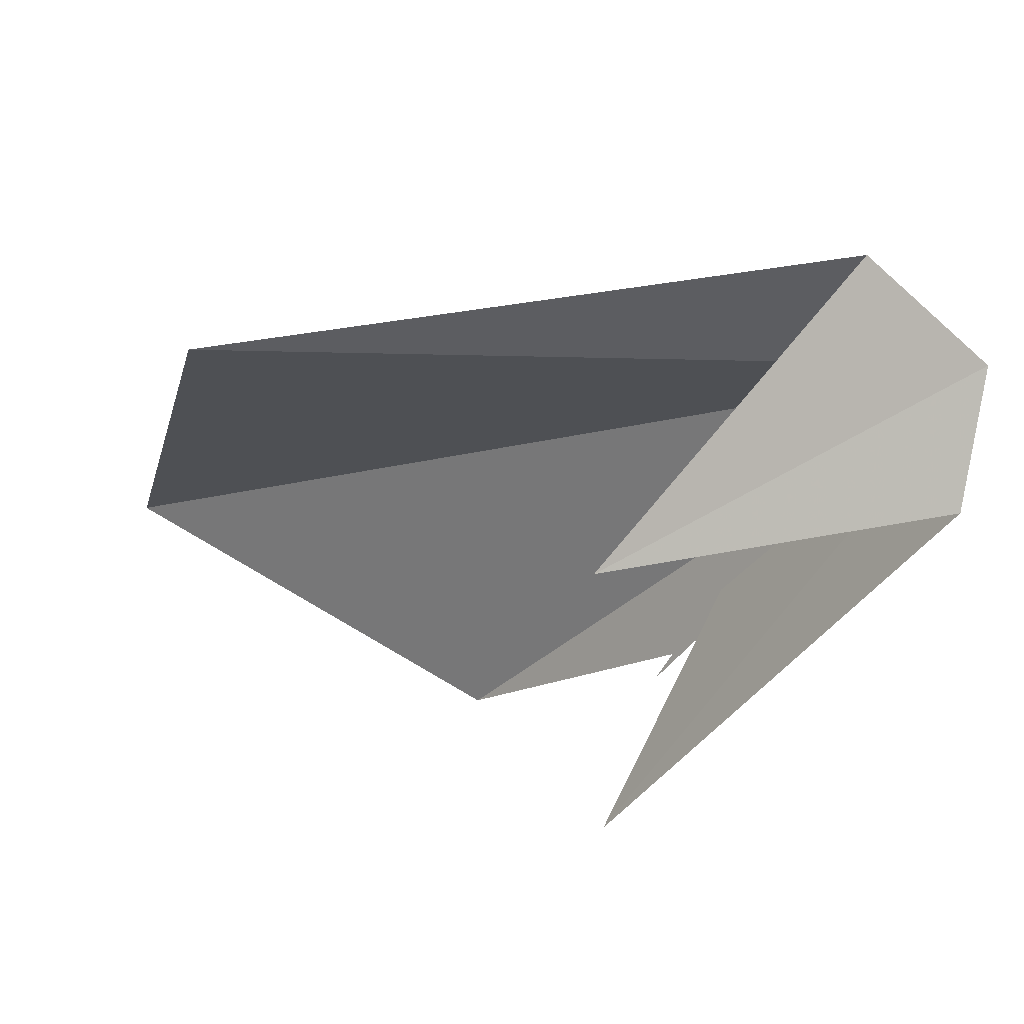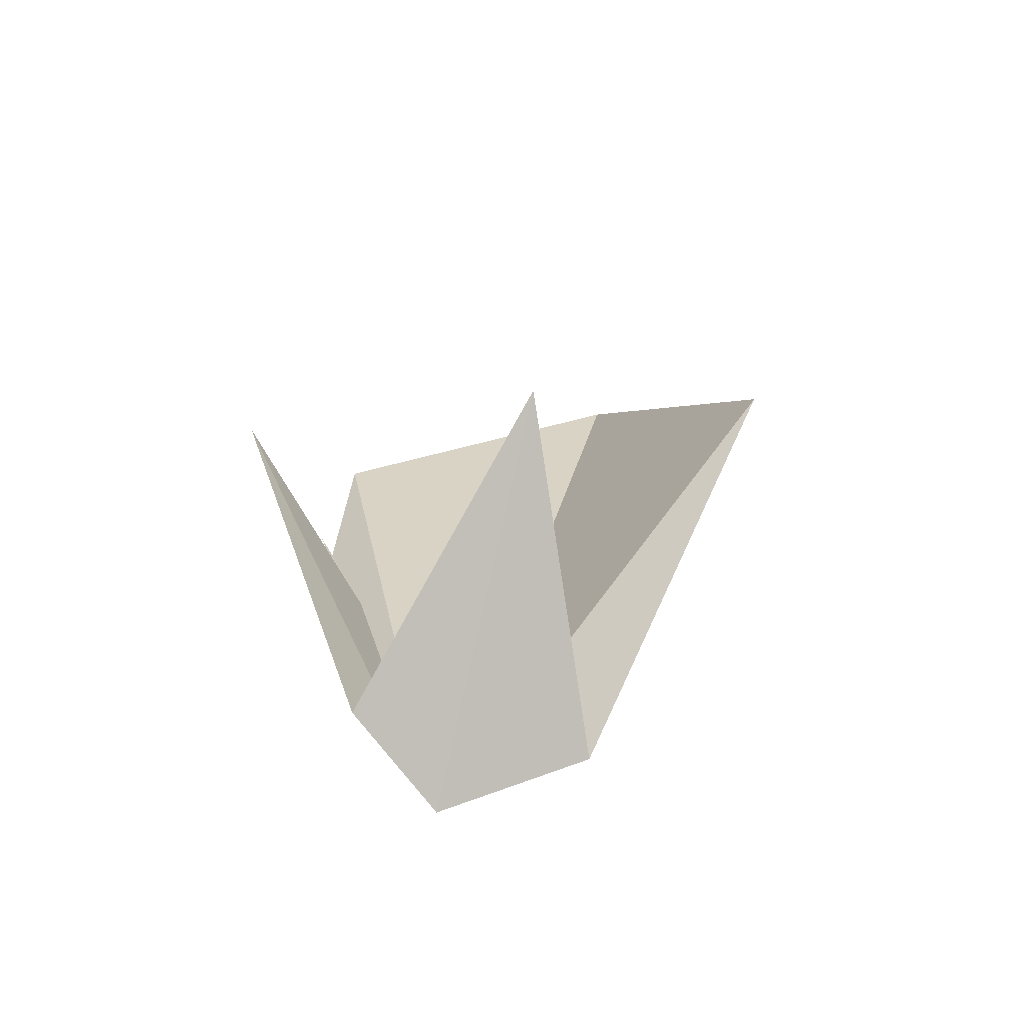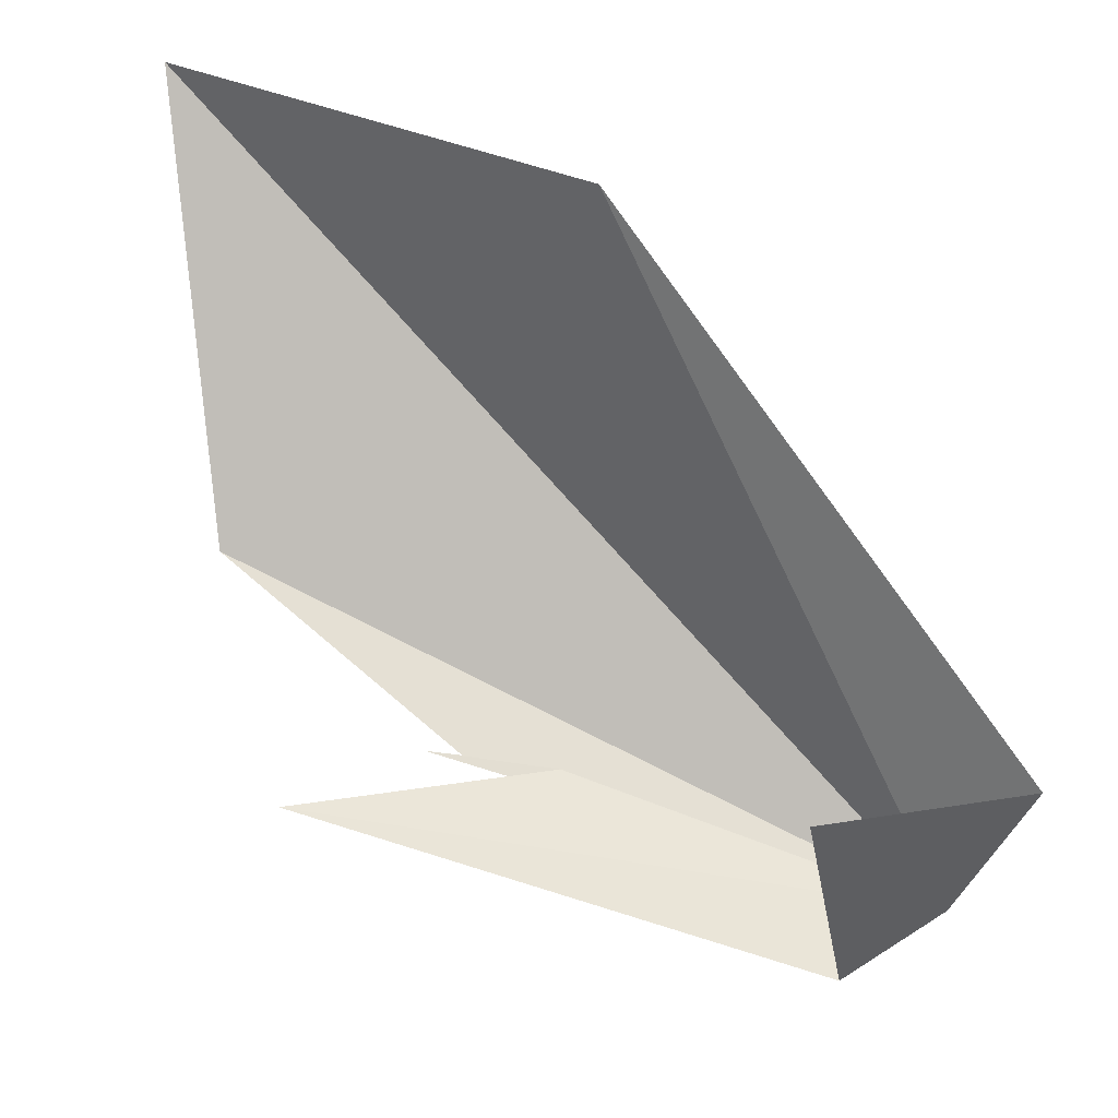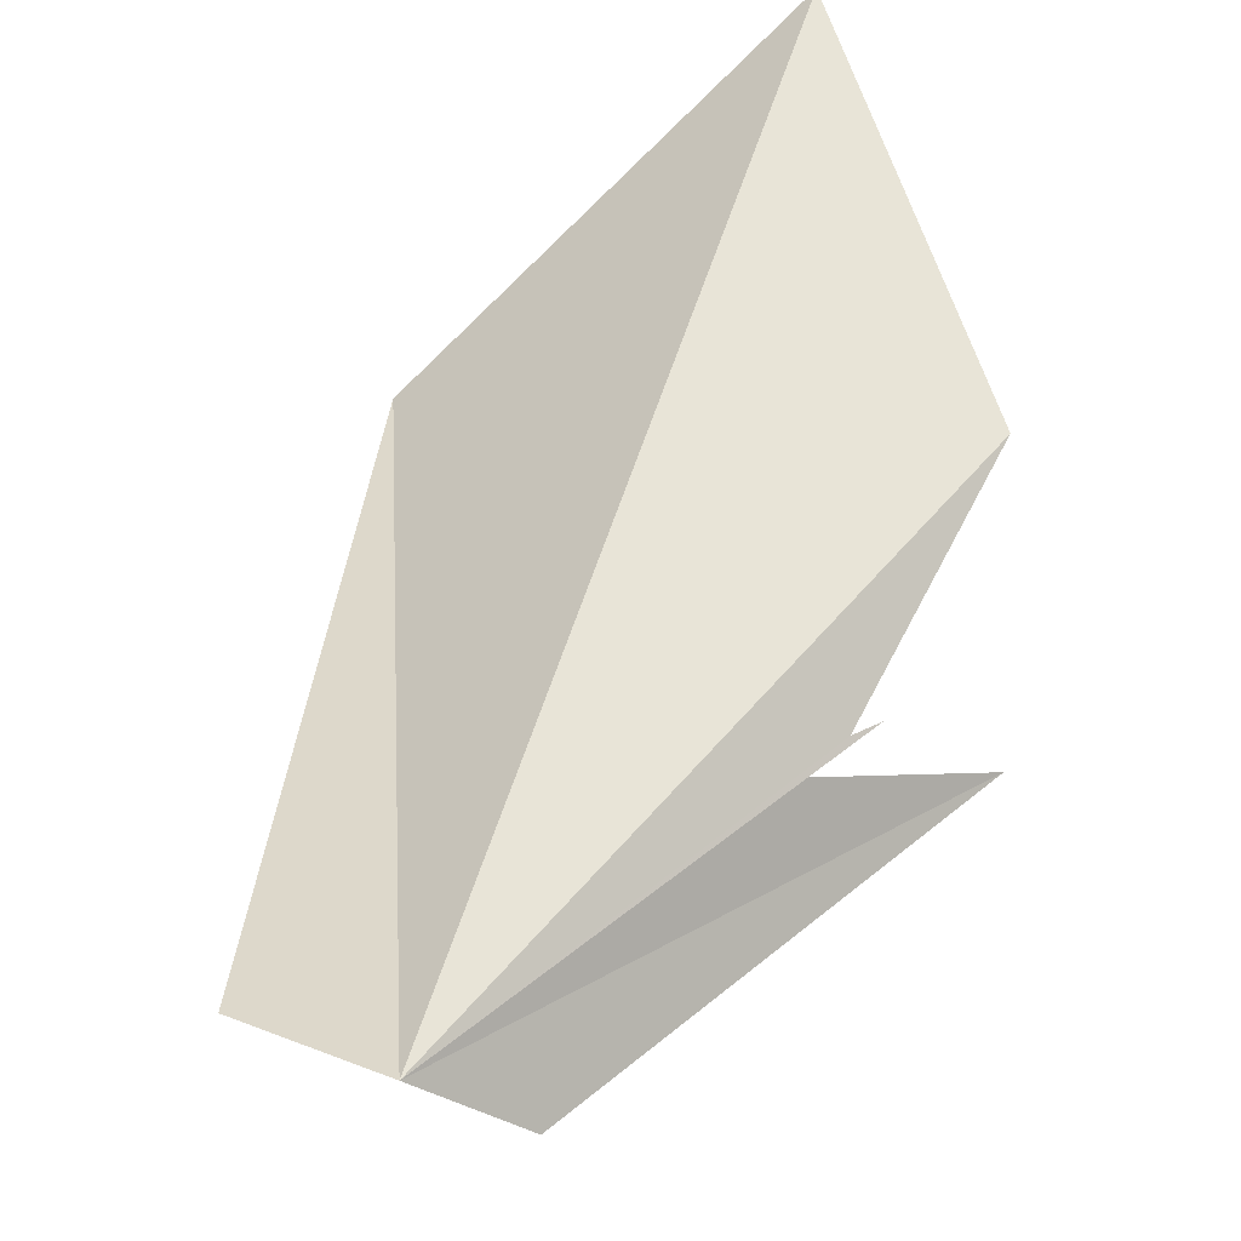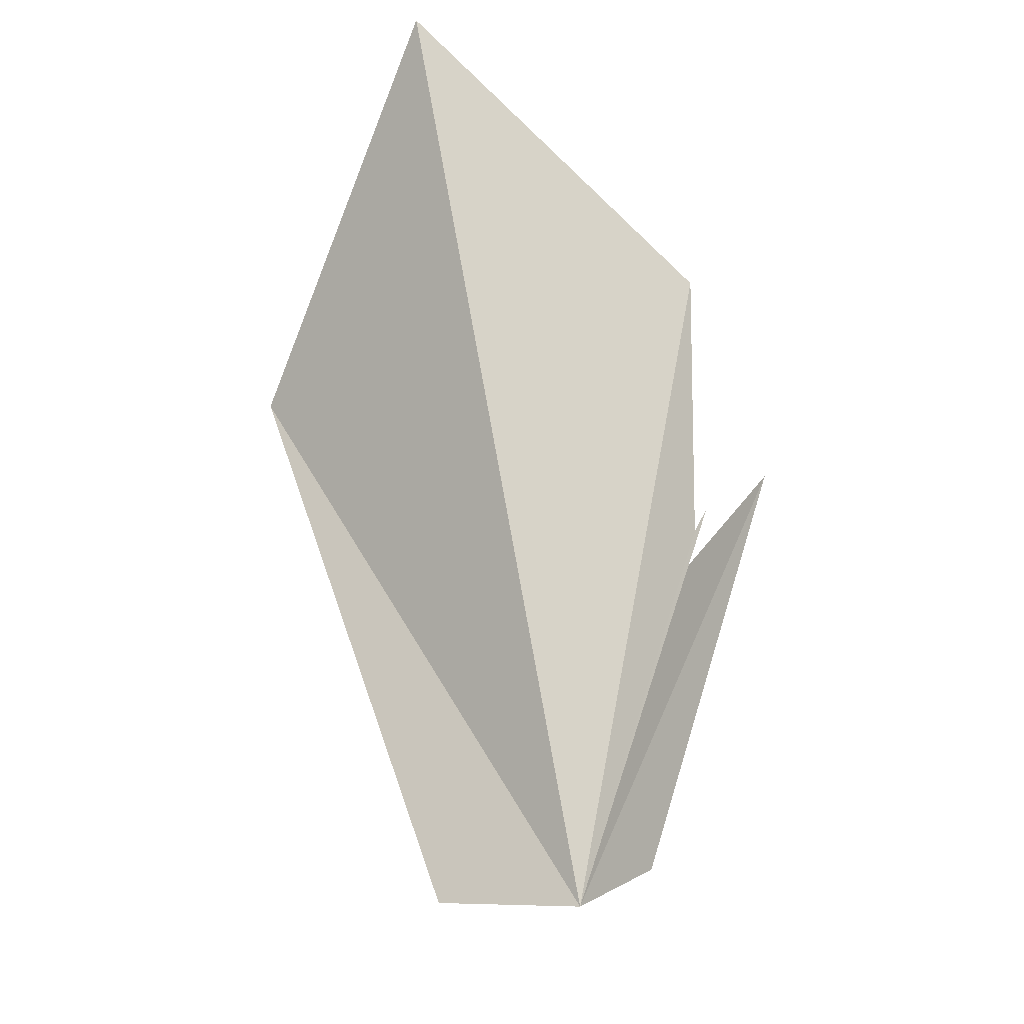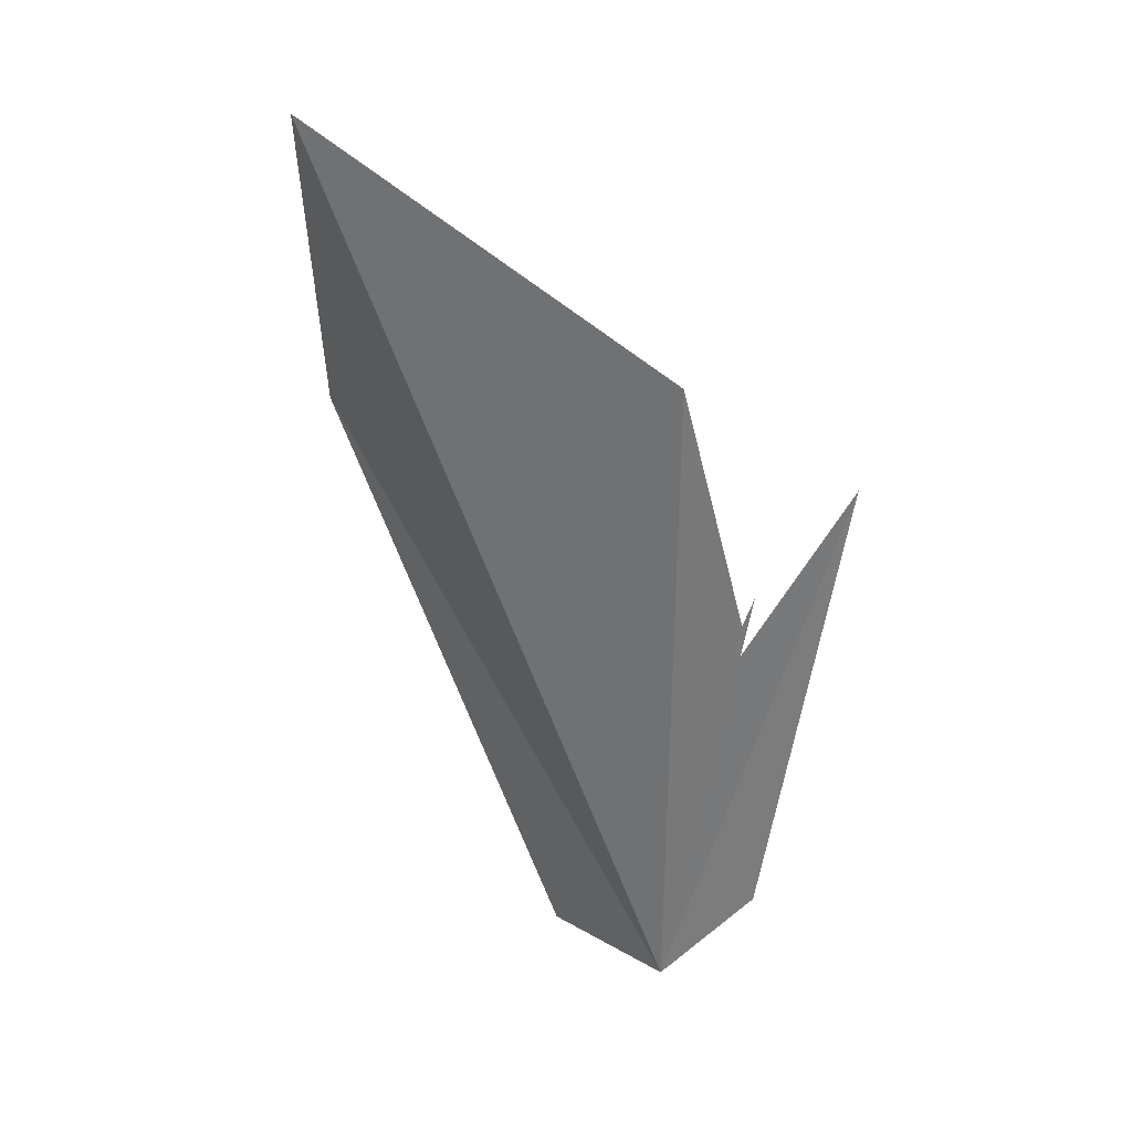
<metadata>
{"format":"obj","ext":"obj","renderer":"f3d","projection":"perspective","resolution":1024,"background":"white","views":[{"elev":-56.3,"azim":124.6,"up":"+Y"},{"elev":-39.8,"azim":14.0,"up":"+Z"},{"elev":-55.3,"azim":54.5,"up":"+Y"},{"elev":30.2,"azim":-154.9,"up":"+Y"},{"elev":-37.0,"azim":-167.6,"up":"+Z"},{"elev":9.2,"azim":-141.0,"up":"+Z"}]}
</metadata>
<code>
v 117 85.02 16.44
v 115.7 85.68 19.99
v 115.6 85.67 20.24
v 115.4 86.88 22.12
v 116 85.66 19.32
v 118.4 84.9 16.68
v 119.9 86.37 21.76
v 116.4 84.34 17.1
v 118.4 82.86 19.04
v 115 84.91 21.13
v 117.8 88.91 24.27
f 1 3 2
f 1 5 3
f 1 7 6
f 1 9 8
f 1 6 9
f 1 10 5
f 1 11 7
f 1 8 10
f 1 4 11
f 1 2 4

</code>
